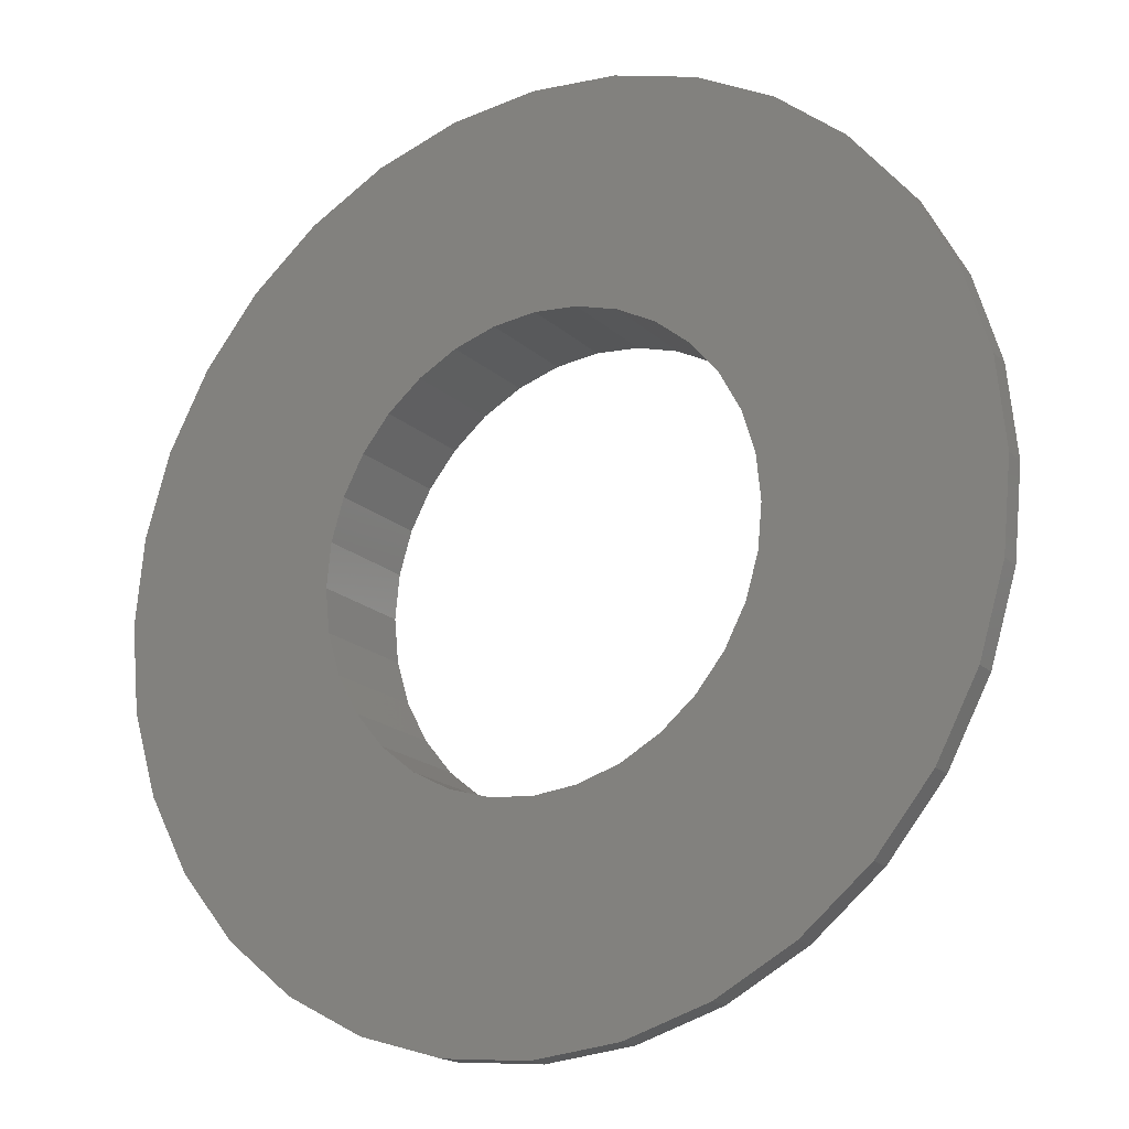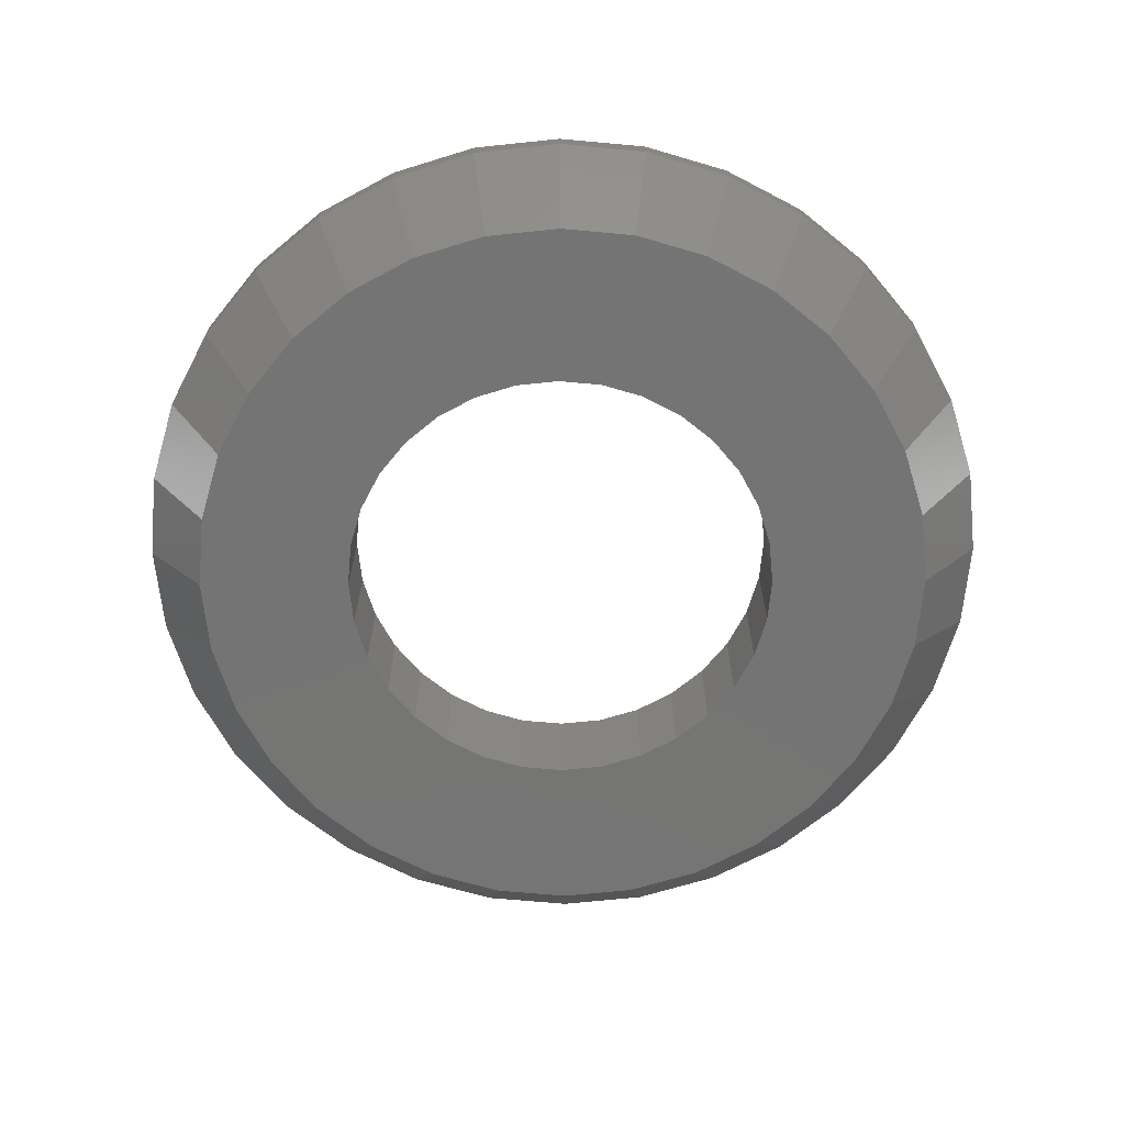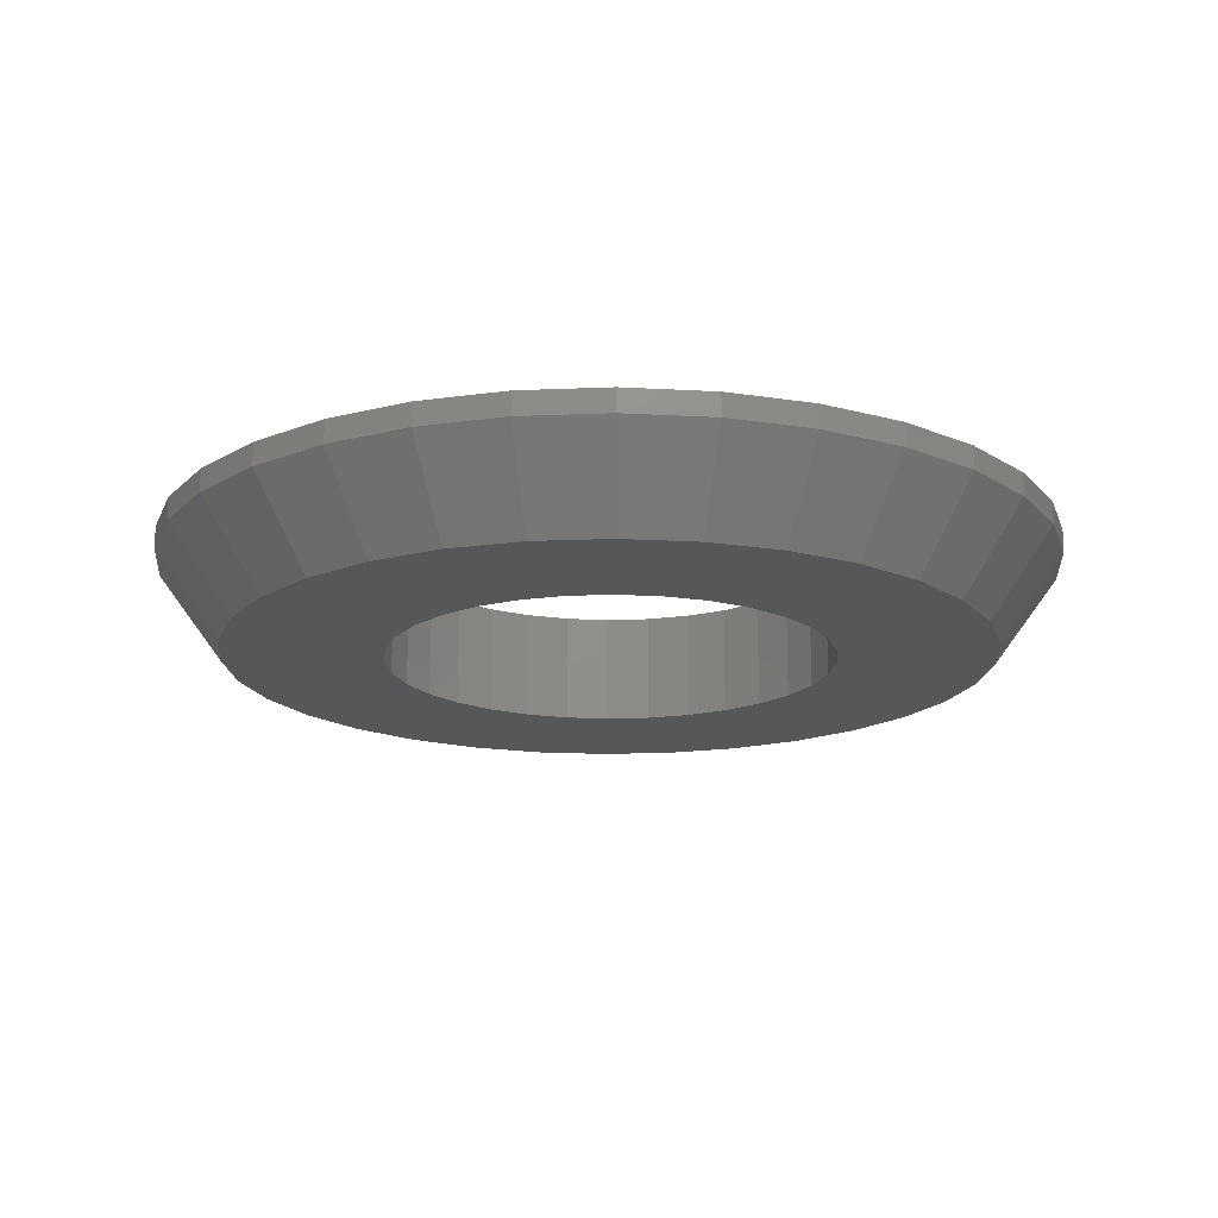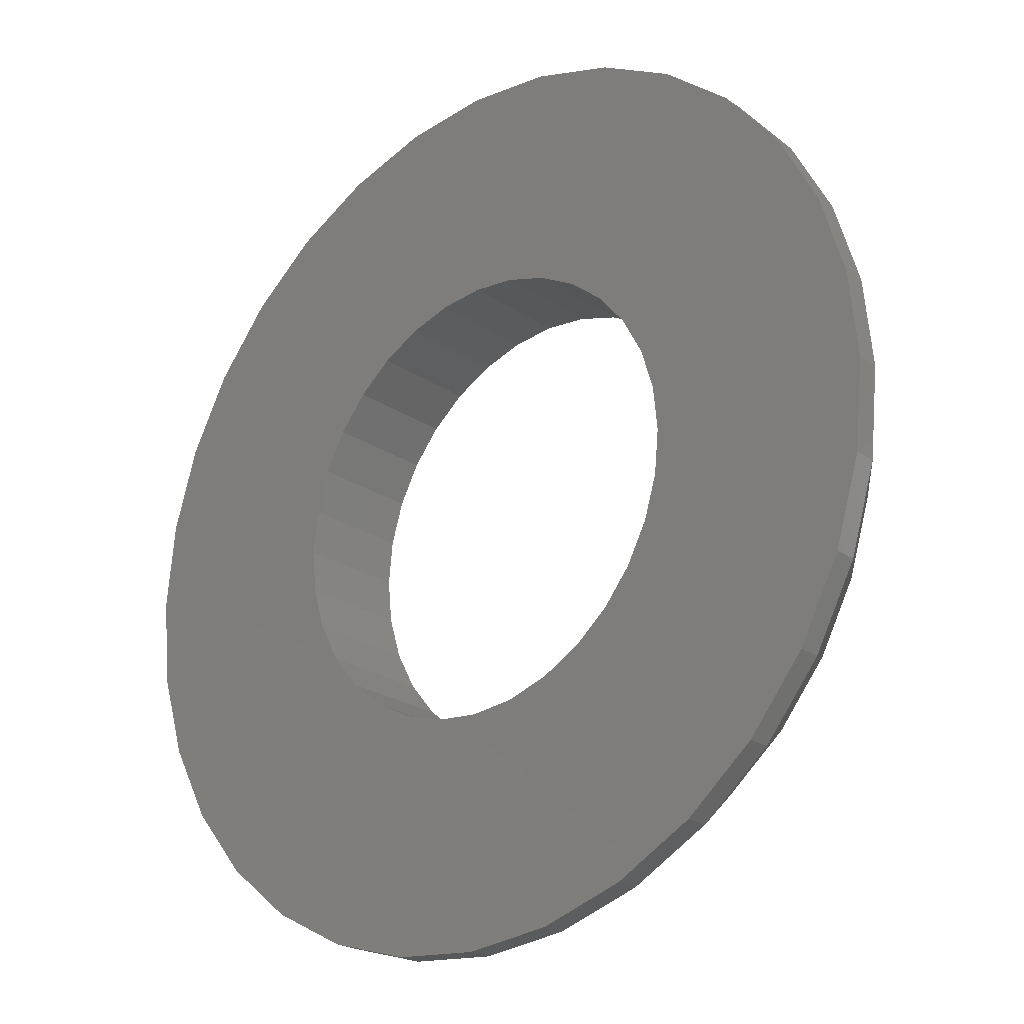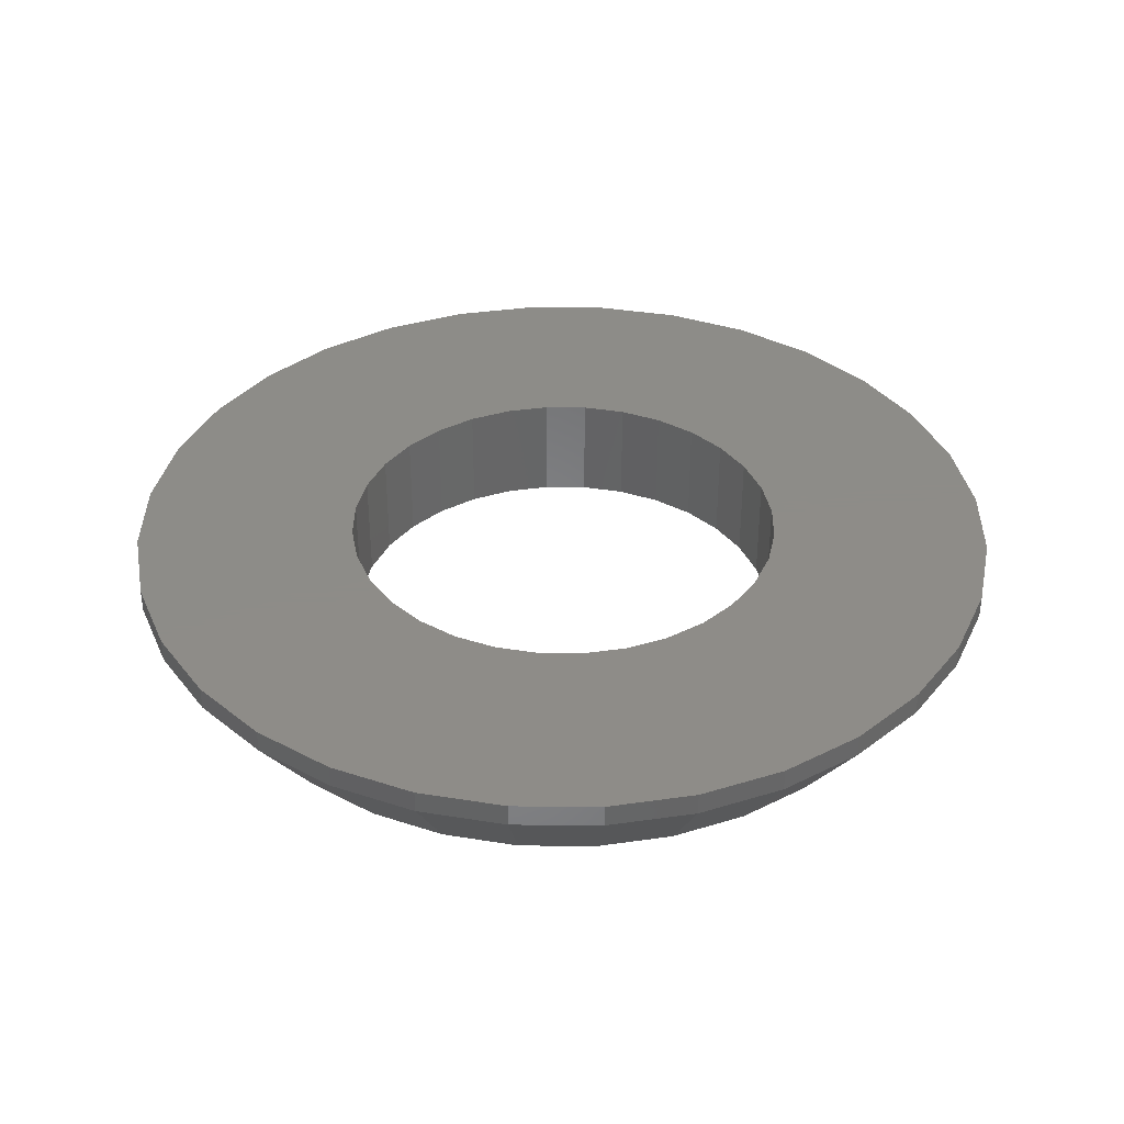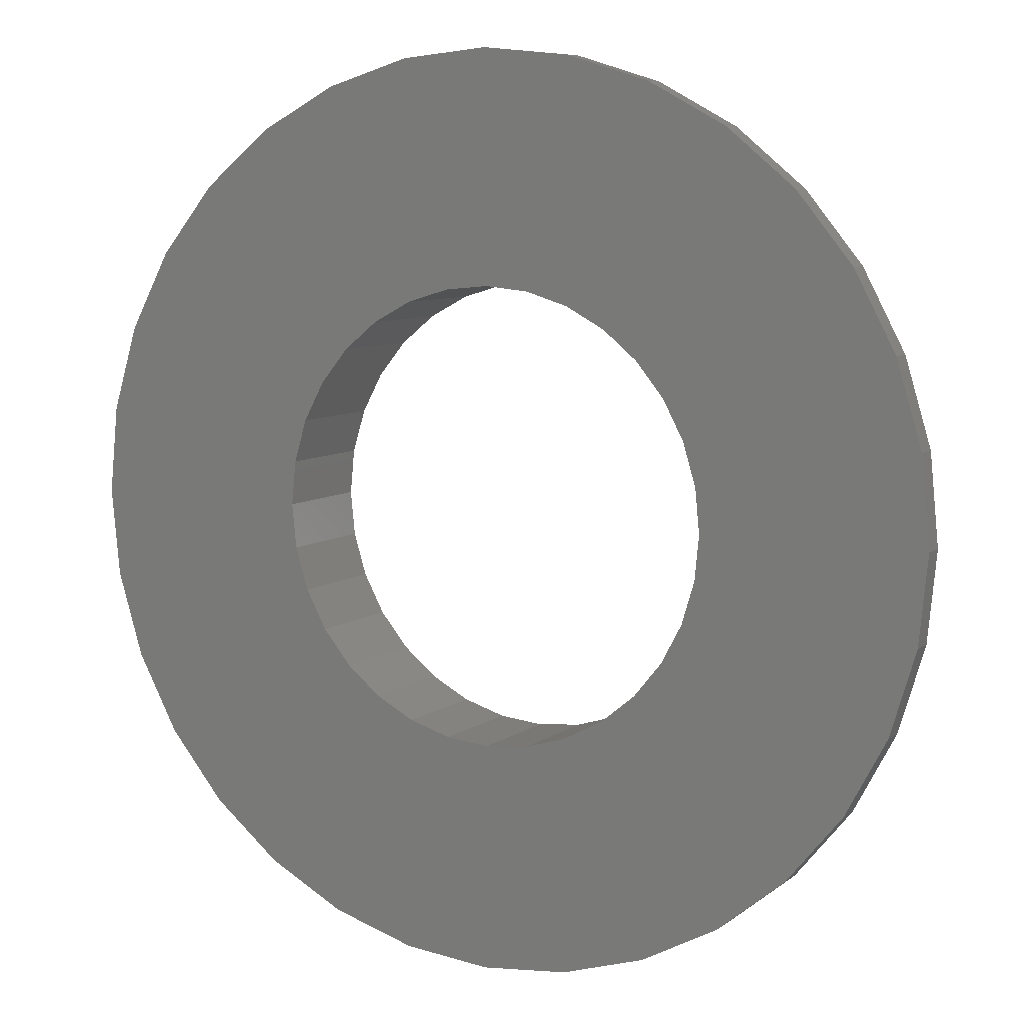
<metadata>
{"format":"stl","ext":"stl","renderer":"f3d","projection":"perspective","resolution":1024,"background":"white","views":[{"elev":-18.7,"azim":-148.7,"up":"+Z"},{"elev":-66.8,"azim":-10.9,"up":"+Y"},{"elev":-17.0,"azim":-135.8,"up":"+Y"},{"elev":-23.3,"azim":-138.6,"up":"+Z"},{"elev":36.7,"azim":-128.7,"up":"+Y"},{"elev":7.8,"azim":-151.5,"up":"+Z"}]}
</metadata>
<code>
# stl→obj: 160 verts, 320 faces
v -0.75 -8.765e-19 9.281e-17
v -0.3677 4.244e-17 0.07393
v -0.375 6.72e-18 4.641e-17
v -0.3111 4.872e-17 -0.2105
v -0.264 5.396e-17 -0.268
v -0.6923 5.529e-18 -0.29
v 0.7512 1.658e-16 0.1479
v 0.354 1.226e-16 0.145
v 0.319 1.187e-16 0.2105
v -0.6223 1.33e-17 -0.4211
v -0.2066 6.033e-17 -0.3151
v -0.1411 6.76e-17 -0.3501
v -0.06998 7.55e-17 -0.3717
v 0.003947 8.37e-17 -0.3789
v 0.007895 8.327e-17 -0.7579
v -0.14 6.685e-17 -0.7433
v -0.2821 5.107e-17 -0.7002
v -0.4132 3.652e-17 -0.6302
v -0.528 2.377e-17 -0.5359
v 0.6381 1.532e-16 -0.4211
v 0.5438 1.428e-16 -0.5359
v 0.429 1.3e-16 -0.6302
v 0.2979 1.155e-16 -0.7002
v 0.1558 9.968e-17 -0.7433
v 0.003947 8.37e-17 0.3789
v -0.06998 7.55e-17 0.3717
v -0.6223 1.33e-17 0.4211
v -0.528 2.377e-17 0.5359
v -0.4132 3.652e-17 0.6302
v -0.2821 5.107e-17 0.7002
v -0.14 6.685e-17 0.7433
v 0.007895 8.327e-17 0.7579
v 0.1558 9.968e-17 0.7433
v 0.2979 1.155e-16 0.7002
v 0.429 1.3e-16 0.6302
v 0.5438 1.428e-16 0.5359
v 0.6381 1.532e-16 0.4211
v 0.07788 9.191e-17 0.3717
v -0.7354 7.403e-19 -0.1479
v -0.3677 4.244e-17 -0.07393
v -0.3462 4.484e-17 -0.145
v 0.07788 9.191e-17 -0.3717
v 0.149 9.981e-17 -0.3501
v 0.2145 1.071e-16 -0.3151
v 0.2719 1.135e-16 -0.268
v 0.7081 1.61e-16 -0.29
v -0.2066 6.033e-17 0.3151
v -0.6923 5.529e-18 0.29
v -0.1411 6.76e-17 0.3501
v -0.264 5.396e-17 0.268
v -0.3111 4.872e-17 0.2105
v -0.7354 7.403e-19 0.1479
v -0.3462 4.484e-17 0.145
v 0.2145 1.071e-16 0.3151
v 0.149 9.981e-17 0.3501
v 0.7081 1.61e-16 0.29
v 0.2719 1.135e-16 0.268
v 0.3829 4.879e-17 -3.969e-17
v 0.3756 1.25e-16 0.07393
v 0.7658 1.674e-16 -9.282e-17
v 0.354 1.226e-16 -0.145
v 0.3756 1.25e-16 -0.07393
v 0.7512 1.658e-16 -0.1479
v 0.319 1.187e-16 -0.2105
v -0.6282 -0.1875 0.1265
v -0.3462 -0.1875 0.145
v -0.3111 -0.1875 0.2105
v -0.4507 -0.1875 -0.4586
v 0.003947 -0.1875 -0.3789
v -0.06998 -0.1875 -0.3717
v 0.007895 -0.1875 -0.6485
v 0.1344 -0.1875 -0.6361
v 0.2561 -0.1875 -0.5992
v 0.3682 -0.1875 -0.5392
v 0.4665 -0.1875 -0.4586
v 0.07788 -0.1875 -0.3717
v 0.003947 -0.1875 0.3789
v 0.07788 -0.1875 0.3717
v 0.4665 -0.1875 0.4586
v 0.3682 -0.1875 0.5392
v 0.2561 -0.1875 0.5992
v 0.1344 -0.1875 0.6361
v 0.007895 -0.1875 0.6485
v -0.1186 -0.1875 0.6361
v -0.2403 -0.1875 0.5992
v -0.3524 -0.1875 0.5392
v -0.4507 -0.1875 0.4586
v -0.06998 -0.1875 0.3717
v -0.5913 -0.1875 0.2482
v -0.264 -0.1875 0.268
v -0.2066 -0.1875 0.3151
v -0.1411 -0.1875 0.3501
v -0.5313 -0.1875 0.3603
v -0.5313 -0.1875 -0.3603
v -0.1411 -0.1875 -0.3501
v -0.2066 -0.1875 -0.3151
v -0.264 -0.1875 -0.268
v -0.5913 -0.1875 -0.2482
v -0.1186 -0.1875 -0.6361
v -0.2403 -0.1875 -0.5992
v -0.3524 -0.1875 -0.5392
v -0.3677 -0.1875 0.07393
v -0.6406 -0.1875 4.741e-07
v -0.375 -0.1875 4.641e-17
v -0.3677 -0.1875 -0.07393
v -0.6282 -0.1875 -0.1265
v -0.3462 -0.1875 -0.145
v -0.3111 -0.1875 -0.2105
v 0.5471 -0.1875 0.3603
v 0.149 -0.1875 0.3501
v 0.607 -0.1875 0.2482
v 0.2145 -0.1875 0.3151
v 0.2719 -0.1875 0.268
v 0.644 -0.1875 0.1265
v 0.319 -0.1875 0.2105
v 0.354 -0.1875 0.145
v 0.6564 -0.1875 4.005e-17
v 0.3756 -0.1875 0.07393
v 0.3829 -0.1875 -3.969e-17
v 0.644 -0.1875 -0.1265
v 0.3756 -0.1875 -0.07393
v 0.354 -0.1875 -0.145
v 0.607 -0.1875 -0.2482
v 0.319 -0.1875 -0.2105
v 0.2719 -0.1875 -0.268
v 0.5471 -0.1875 -0.3603
v 0.2145 -0.1875 -0.3151
v 0.149 -0.1875 -0.3501
v 0.7658 -0.03906 -2.784e-16
v 0.7512 -0.03906 -0.1479
v 0.7081 -0.03906 -0.29
v 0.6381 -0.03906 -0.4211
v 0.5438 -0.03906 -0.5359
v 0.429 -0.03906 -0.6302
v 0.2979 -0.03906 -0.7002
v 0.1558 -0.03906 -0.7433
v 0.007895 -0.03906 -0.7579
v -0.14 -0.03906 -0.7433
v -0.2821 -0.03906 -0.7002
v -0.4132 -0.03906 -0.6302
v -0.528 -0.03906 -0.5359
v -0.6223 -0.03906 -0.4211
v -0.6923 -0.03906 -0.29
v -0.7354 -0.03906 -0.1479
v -0.75 -0.03906 9.281e-17
v -0.7354 -0.03906 0.1479
v -0.6923 -0.03906 0.29
v -0.6223 -0.03906 0.4211
v -0.528 -0.03906 0.5359
v -0.4132 -0.03906 0.6302
v -0.2821 -0.03906 0.7002
v -0.14 -0.03906 0.7433
v 0.007895 -0.03906 0.7579
v 0.1558 -0.03906 0.7433
v 0.2979 -0.03906 0.7002
v 0.429 -0.03906 0.6302
v 0.5438 -0.03906 0.5359
v 0.6381 -0.03906 0.4211
v 0.7081 -0.03906 0.29
v 0.7512 -0.03906 0.1479
f 1 2 3
f 4 5 6
f 7 8 9
f 10 6 5
f 10 5 11
f 10 11 12
f 10 12 13
f 10 13 14
f 10 14 15
f 10 15 16
f 10 16 17
f 10 17 18
f 10 18 19
f 14 20 21
f 14 21 22
f 14 22 23
f 14 23 24
f 14 24 15
f 25 26 27
f 25 27 28
f 25 28 29
f 25 29 30
f 25 30 31
f 25 31 32
f 25 32 33
f 25 33 34
f 25 34 35
f 25 35 36
f 25 36 37
f 25 37 38
f 39 1 3
f 39 3 40
f 39 40 41
f 39 41 4
f 39 4 6
f 20 14 42
f 20 42 43
f 20 43 44
f 20 44 45
f 20 45 46
f 47 48 49
f 49 48 27
f 49 27 26
f 47 50 48
f 48 50 51
f 48 51 52
f 51 53 52
f 52 53 2
f 52 2 1
f 54 55 56
f 56 55 38
f 56 38 37
f 54 56 57
f 57 56 7
f 57 7 9
f 58 59 60
f 60 59 8
f 60 8 7
f 61 62 63
f 63 62 58
f 63 58 60
f 45 64 46
f 46 64 61
f 46 61 63
f 65 66 67
f 68 69 70
f 69 71 72
f 69 72 73
f 69 73 74
f 69 74 75
f 69 75 76
f 77 78 79
f 77 79 80
f 77 80 81
f 77 81 82
f 77 82 83
f 77 83 84
f 77 84 85
f 77 85 86
f 77 86 87
f 77 87 88
f 89 65 67
f 89 67 90
f 89 90 91
f 89 91 92
f 89 92 93
f 94 68 70
f 94 70 95
f 94 95 96
f 94 96 97
f 94 97 98
f 71 69 99
f 99 69 68
f 99 68 100
f 100 68 101
f 92 88 93
f 93 88 87
f 66 65 102
f 102 65 103
f 102 103 104
f 104 103 105
f 105 103 106
f 105 106 107
f 107 106 108
f 108 106 98
f 108 98 97
f 79 78 109
f 109 78 110
f 109 110 111
f 111 110 112
f 111 112 113
f 111 113 114
f 114 113 115
f 114 115 116
f 114 116 117
f 117 116 118
f 117 118 119
f 117 119 120
f 120 119 121
f 120 121 122
f 120 122 123
f 123 122 124
f 123 124 125
f 123 125 126
f 126 125 127
f 126 127 128
f 76 75 128
f 128 75 126
f 14 76 42
f 42 76 128
f 42 128 43
f 43 128 127
f 43 127 44
f 44 127 125
f 44 125 45
f 45 125 124
f 45 124 64
f 64 124 122
f 64 122 61
f 61 122 121
f 61 121 62
f 62 121 119
f 62 119 58
f 76 14 69
f 69 14 13
f 69 13 70
f 70 13 12
f 70 12 95
f 95 12 11
f 95 11 96
f 96 11 5
f 96 5 97
f 97 5 4
f 97 4 108
f 108 4 41
f 108 41 107
f 107 41 40
f 107 40 105
f 105 40 3
f 105 3 104
f 25 88 26
f 26 88 92
f 26 92 49
f 49 92 91
f 49 91 47
f 47 91 90
f 47 90 50
f 50 90 67
f 50 67 51
f 51 67 66
f 51 66 53
f 53 66 102
f 53 102 2
f 2 102 104
f 2 104 3
f 88 25 77
f 77 25 38
f 77 38 78
f 78 38 55
f 78 55 110
f 110 55 54
f 110 54 112
f 112 54 57
f 112 57 113
f 113 57 9
f 113 9 115
f 115 9 8
f 115 8 116
f 116 8 59
f 116 59 118
f 118 59 58
f 118 58 119
f 60 129 63
f 63 129 130
f 63 130 46
f 46 130 131
f 46 131 20
f 20 131 132
f 20 132 21
f 21 132 133
f 21 133 22
f 22 133 134
f 22 134 23
f 23 134 135
f 23 135 24
f 24 135 136
f 24 136 15
f 15 136 137
f 15 137 16
f 16 137 138
f 16 138 17
f 17 138 139
f 17 139 18
f 18 139 140
f 18 140 19
f 19 140 141
f 19 141 10
f 10 141 142
f 10 142 6
f 6 142 143
f 6 143 39
f 39 143 144
f 39 144 1
f 1 144 145
f 1 145 52
f 52 145 146
f 52 146 48
f 48 146 147
f 48 147 27
f 27 147 148
f 27 148 28
f 28 148 149
f 28 149 29
f 29 149 150
f 29 150 30
f 30 150 151
f 30 151 31
f 31 151 152
f 31 152 32
f 32 152 153
f 32 153 33
f 33 153 154
f 33 154 34
f 34 154 155
f 34 155 35
f 35 155 156
f 35 156 36
f 36 156 157
f 36 157 37
f 37 157 158
f 37 158 56
f 56 158 159
f 56 159 7
f 7 159 160
f 7 160 60
f 60 160 129
f 148 87 149
f 149 87 86
f 149 86 150
f 150 86 85
f 150 85 151
f 87 148 93
f 93 148 147
f 93 147 89
f 89 147 146
f 89 146 65
f 65 146 145
f 65 145 103
f 109 157 79
f 79 157 156
f 79 156 80
f 80 156 155
f 80 155 81
f 157 109 158
f 158 109 111
f 158 111 159
f 159 111 114
f 159 114 160
f 160 114 117
f 160 117 129
f 83 152 84
f 84 152 151
f 84 151 85
f 152 83 153
f 153 83 82
f 153 82 154
f 154 82 81
f 154 81 155
f 132 75 133
f 133 75 74
f 133 74 134
f 134 74 73
f 134 73 135
f 75 132 126
f 126 132 131
f 126 131 123
f 123 131 130
f 123 130 120
f 120 130 129
f 120 129 117
f 94 141 68
f 68 141 140
f 68 140 101
f 101 140 139
f 101 139 100
f 141 94 142
f 142 94 98
f 142 98 143
f 143 98 106
f 143 106 144
f 144 106 103
f 144 103 145
f 71 136 72
f 72 136 135
f 72 135 73
f 136 71 137
f 137 71 99
f 137 99 138
f 138 99 100
f 138 100 139

</code>
